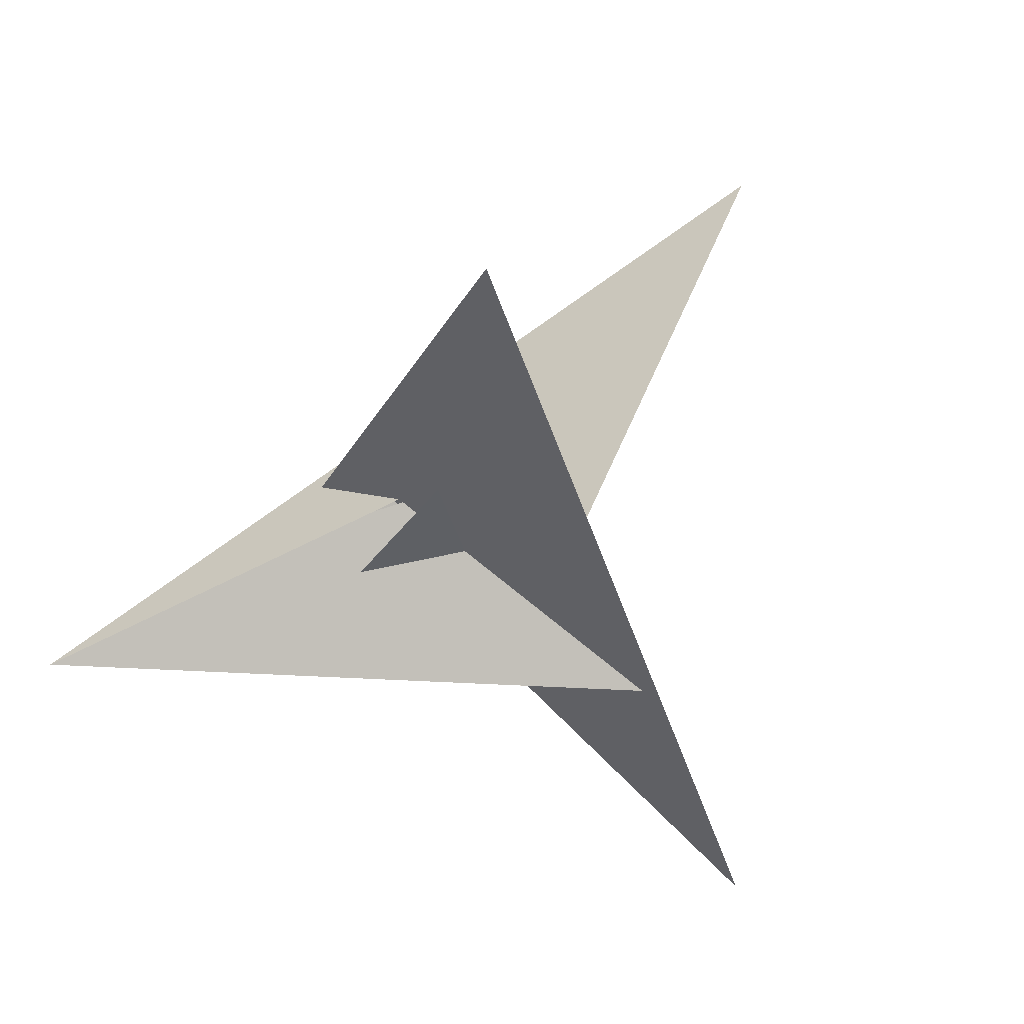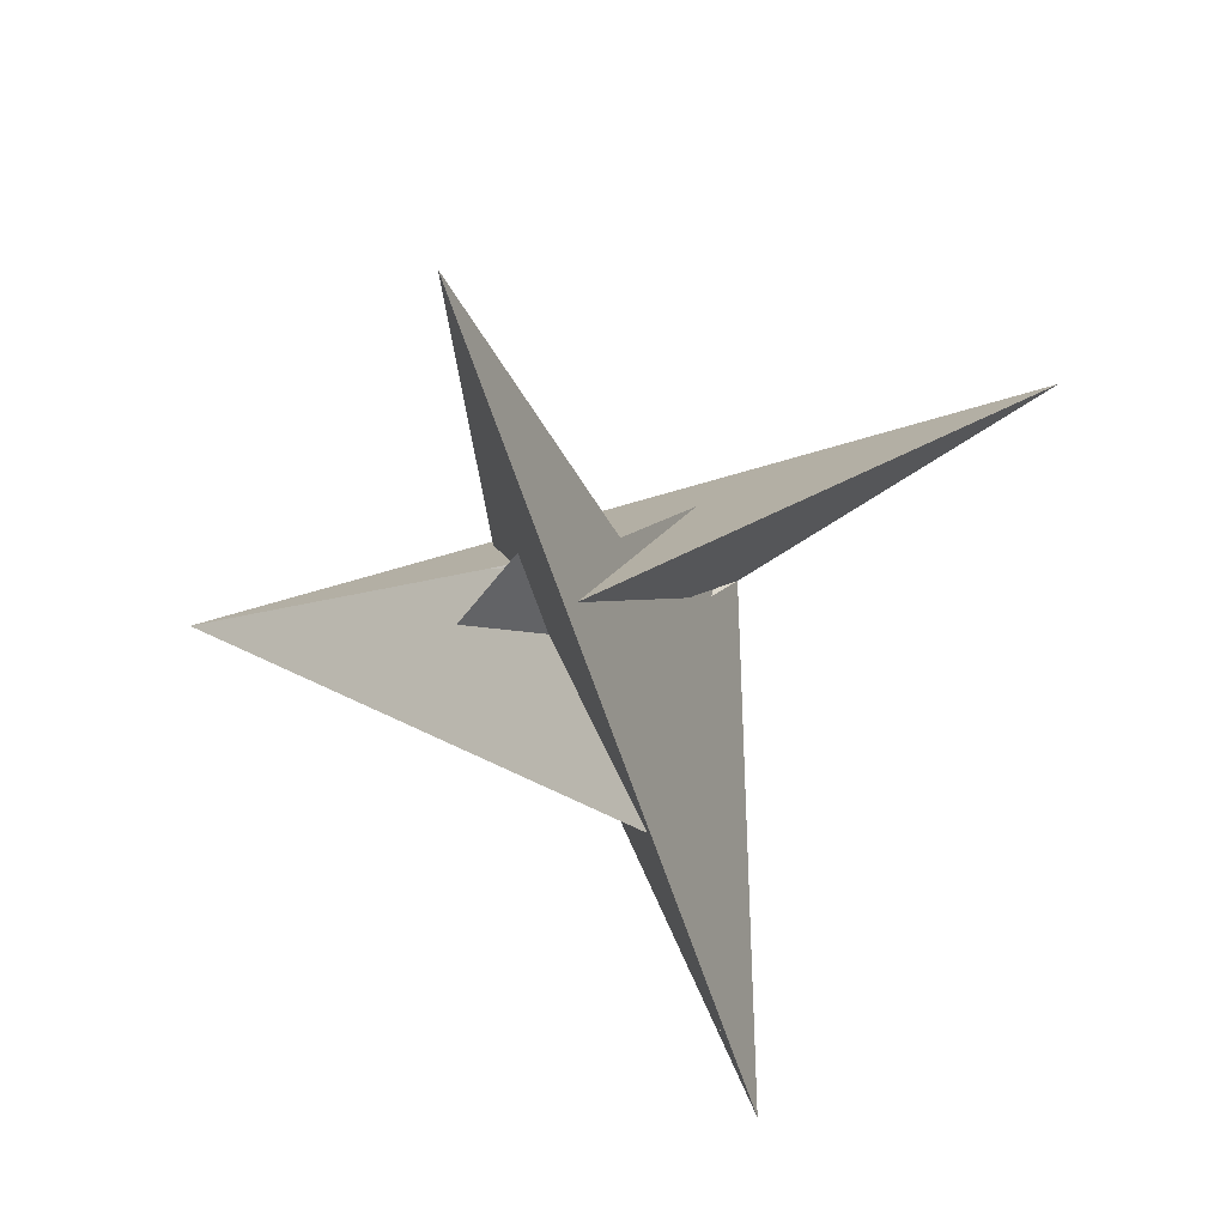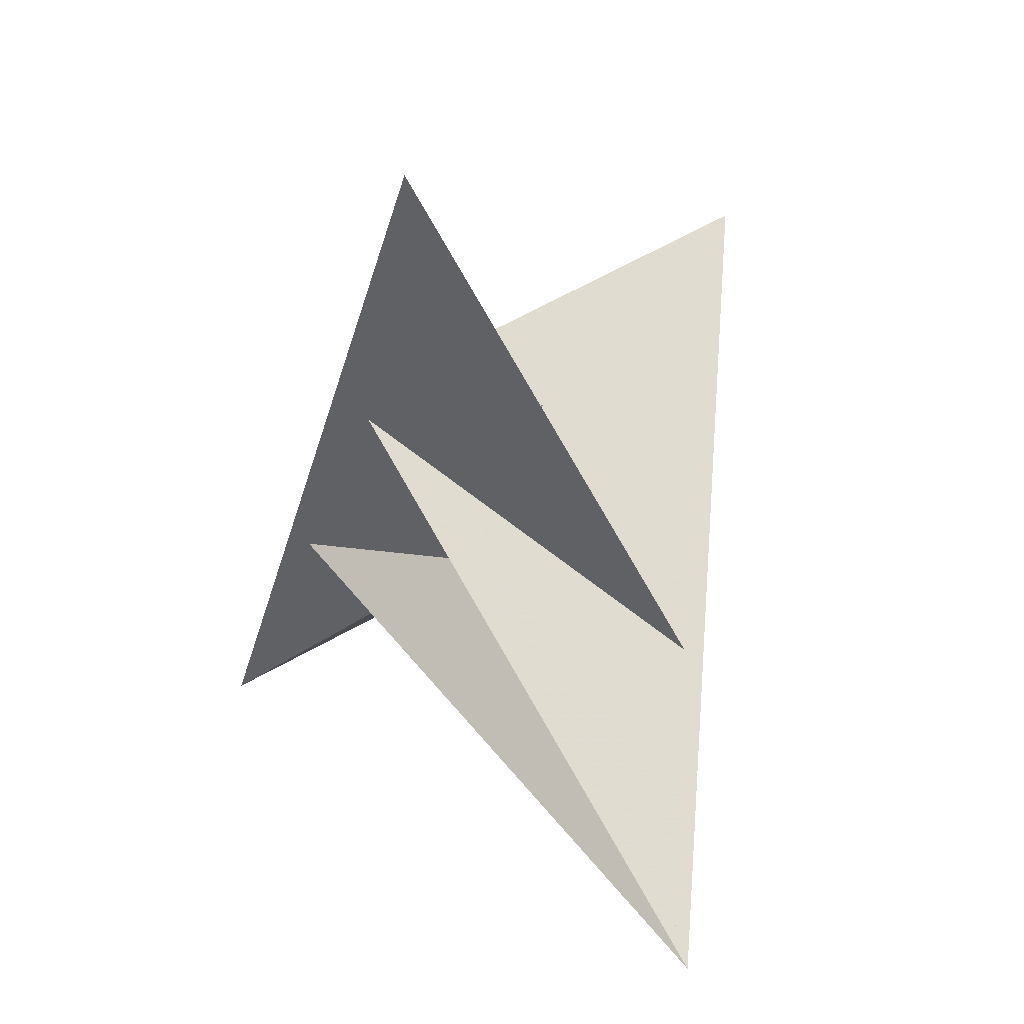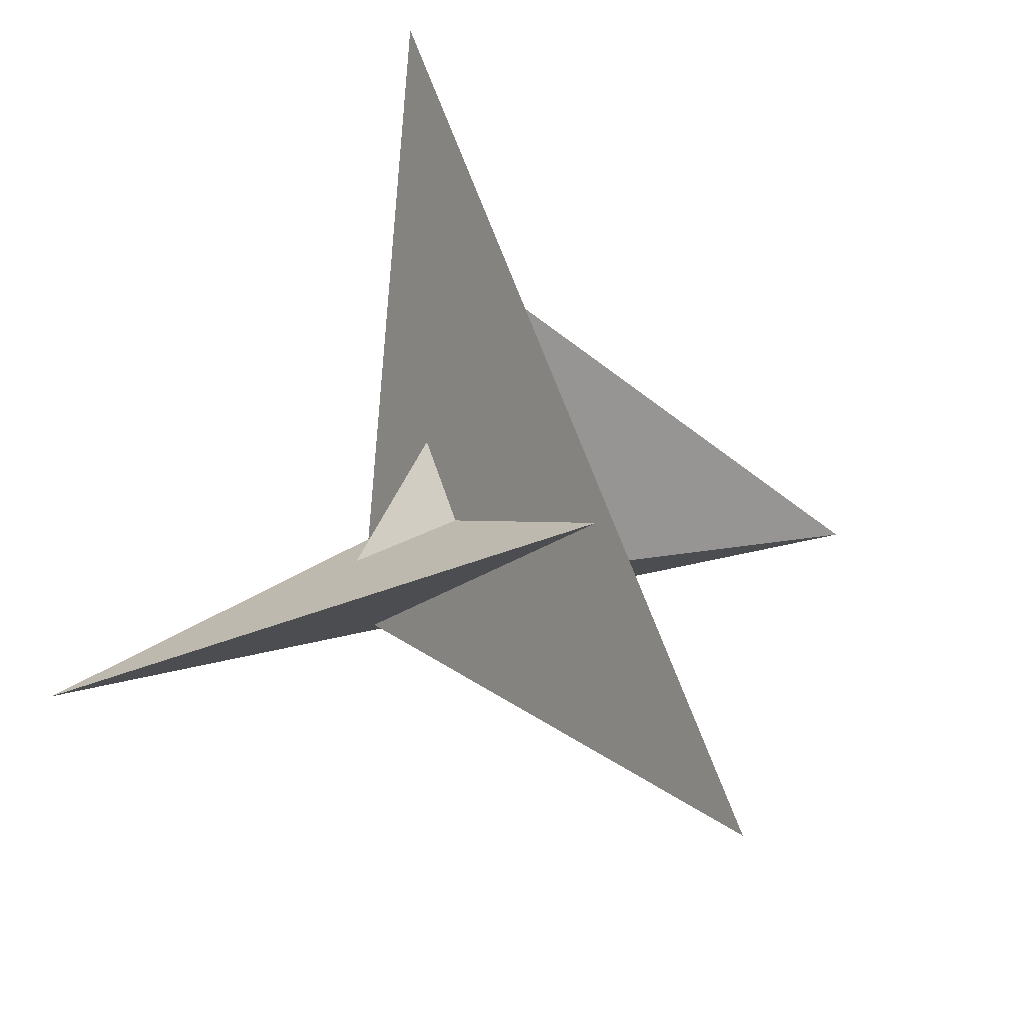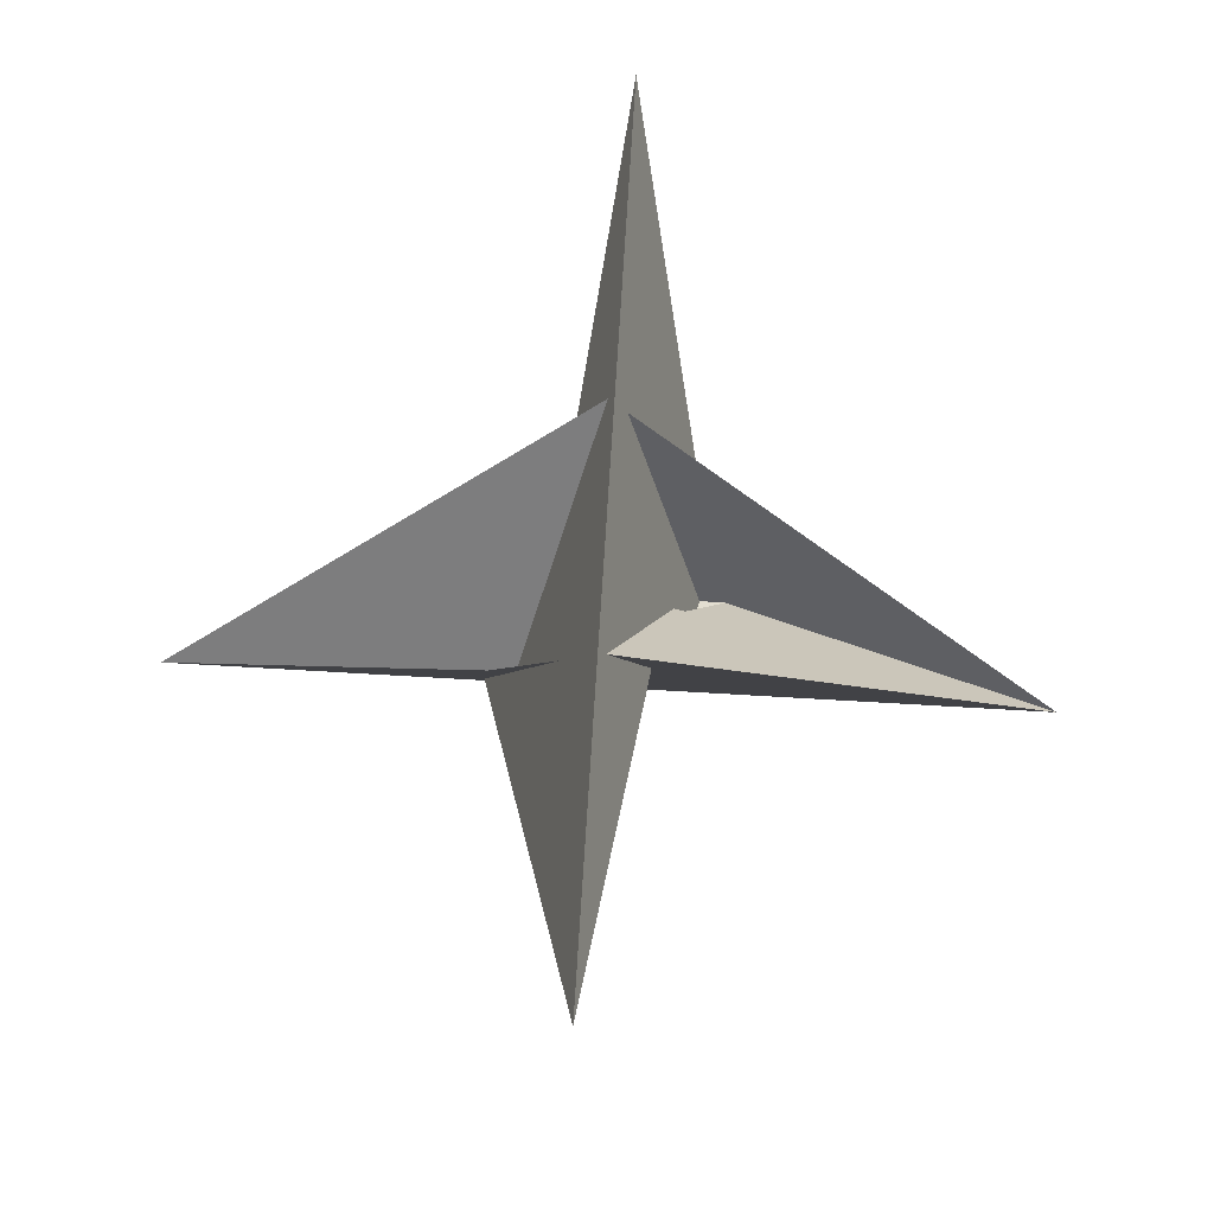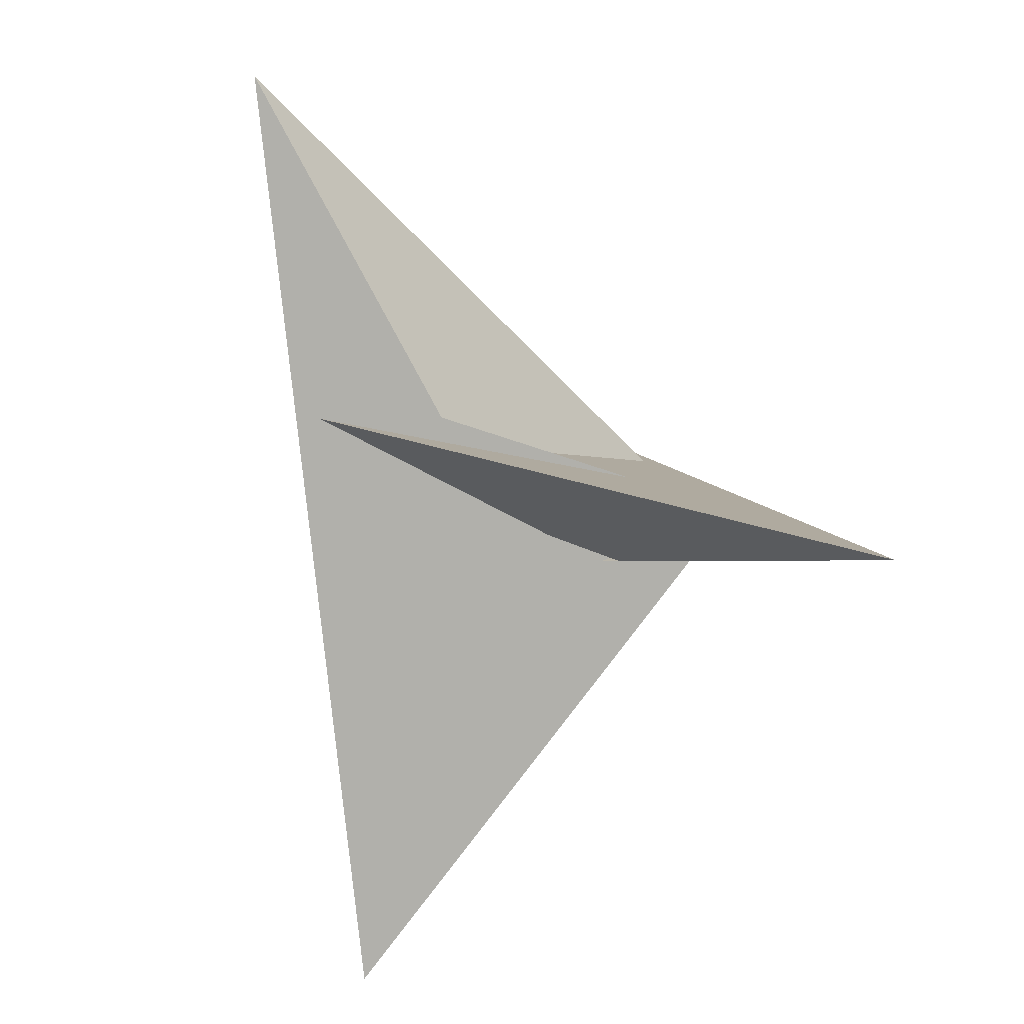
<metadata>
{"format":"obj","ext":"obj","renderer":"f3d","projection":"perspective","resolution":1024,"background":"white","views":[{"elev":35.5,"azim":147.9,"up":"+Y"},{"elev":-59.5,"azim":177.7,"up":"+Z"},{"elev":-53.5,"azim":75.2,"up":"+Y"},{"elev":-31.7,"azim":166.8,"up":"+Y"},{"elev":66.8,"azim":-106.4,"up":"+Z"},{"elev":30.3,"azim":-107.6,"up":"+Y"}]}
</metadata>
<code>
v -9.326 3.702 -3.635
v -9.158 -5.233 4.745
v -8.724 -9.058 8.678
v 8.724 9.058 8.678
v 3.702 9.326 3.635
v -5.233 9.158 -4.745
v 10.57 32.31 -10.95
v -16.43 -8.815 1.09
v -0.3562 26.24 -15.8
v 25.86 -7.77 40.52
v 33.76 93.6 -45.18
v -3.702 -9.326 3.635
v 5.233 -9.158 -4.745
v 9.058 -8.724 -8.678
v -9.058 8.724 -8.678
v -32.31 10.57 10.95
v -26.24 -0.3562 15.8
v 8.815 -16.43 -1.09
v -93.6 33.76 45.18
v 7.77 25.86 -40.52
v 9.158 5.233 4.745
v 9.326 -3.702 -3.635
v 16.43 8.815 1.09
v -10.57 -32.31 -10.95
v 0.3562 -26.24 -15.8
v -25.86 7.77 40.52
v -33.76 -93.6 -45.18
v -8.815 16.43 -1.09
v 32.31 -10.57 10.95
v 26.24 0.3562 15.8
v -7.77 -25.86 -40.52
v 93.6 -33.76 45.18
v -12.73 19.12 1.73
v 16.09 -6.309 9.758
v -16.09 6.309 9.758
v 19.12 12.73 -1.73
v -21.16 -2.213 15.73
v -19.12 -12.73 -1.73
v -6.309 -16.09 -9.758
v 6.309 16.09 -9.758
v 2.213 -21.16 -15.73
v 12.73 -19.12 1.73
v 21.16 2.213 15.73
v -2.213 21.16 -15.73
f 1 2 8 3 4 10 11 9 7 5 6
f 1 2 12 13 18 14 15 20 19 17 16
f 3 4 23 21 22 13 12 24 25 27 26
f 5 6 28 15 14 31 32 30 29 22 21
f 5 7 36 34 35 37 17 16 33 23 21
f 1 6 28 38 24 25 41 39 40 33 16
f 2 8 42 29 30 43 34 35 38 24 12
f 7 9 44 40 39 42 29 22 13 18 36
f 3 8 42 39 41 31 32 19 17 37 26
f 10 11 27 25 41 31 14 18 36 34 43
f 4 10 43 30 32 19 20 44 40 33 23
f 9 11 27 26 37 35 38 28 15 20 44

</code>
